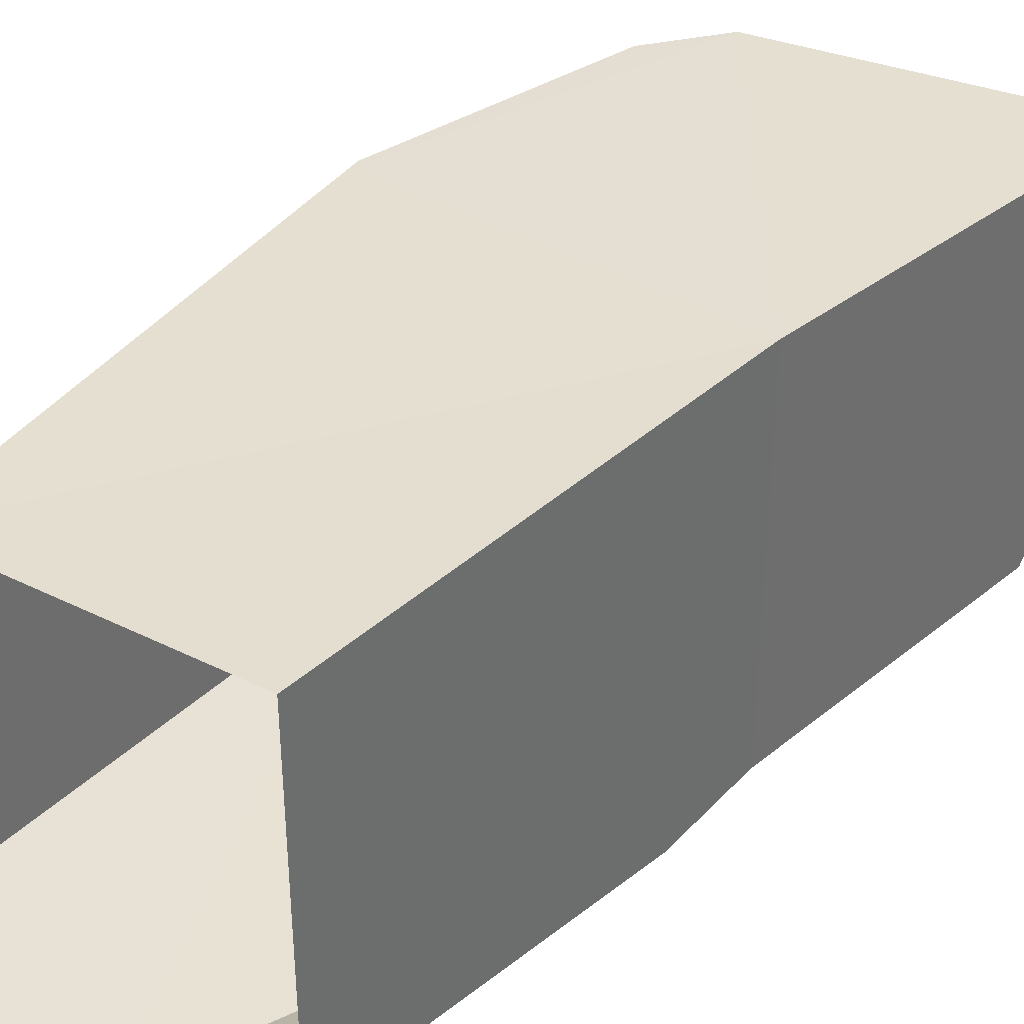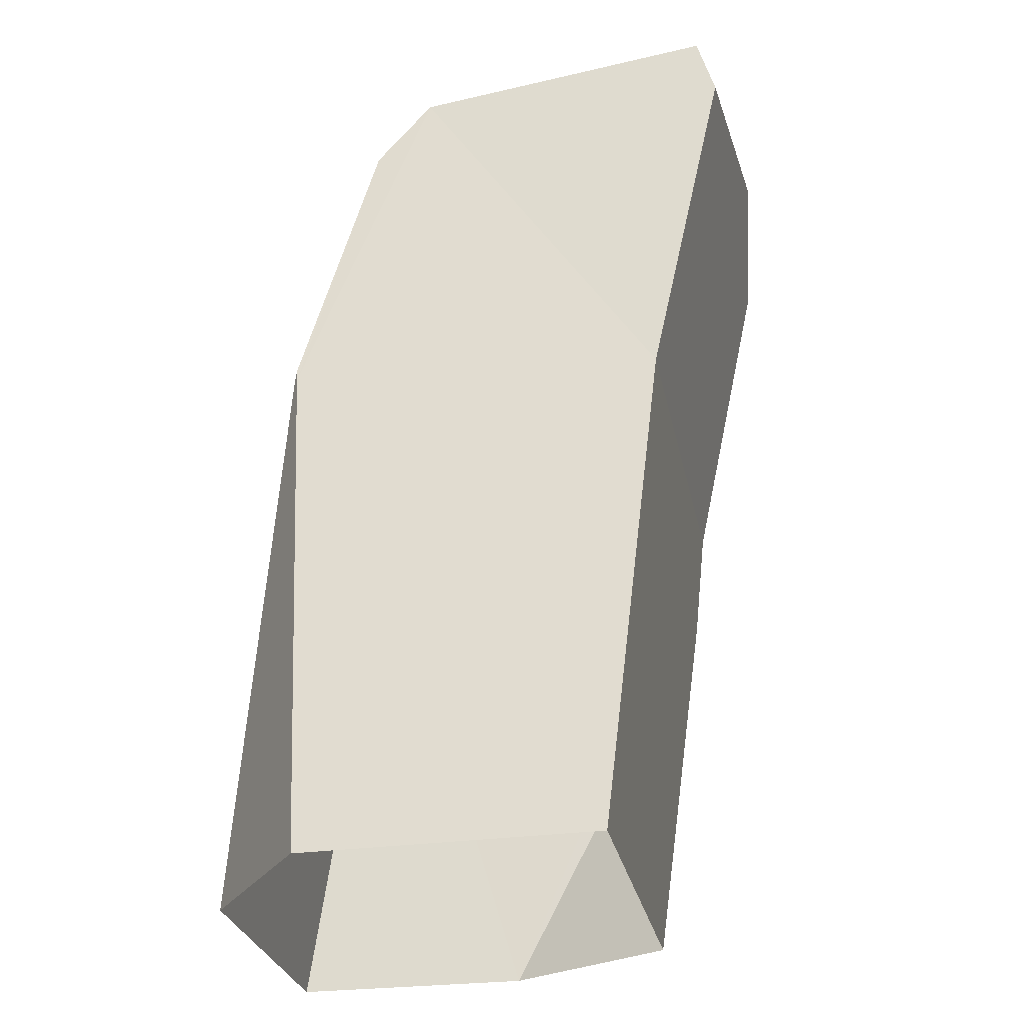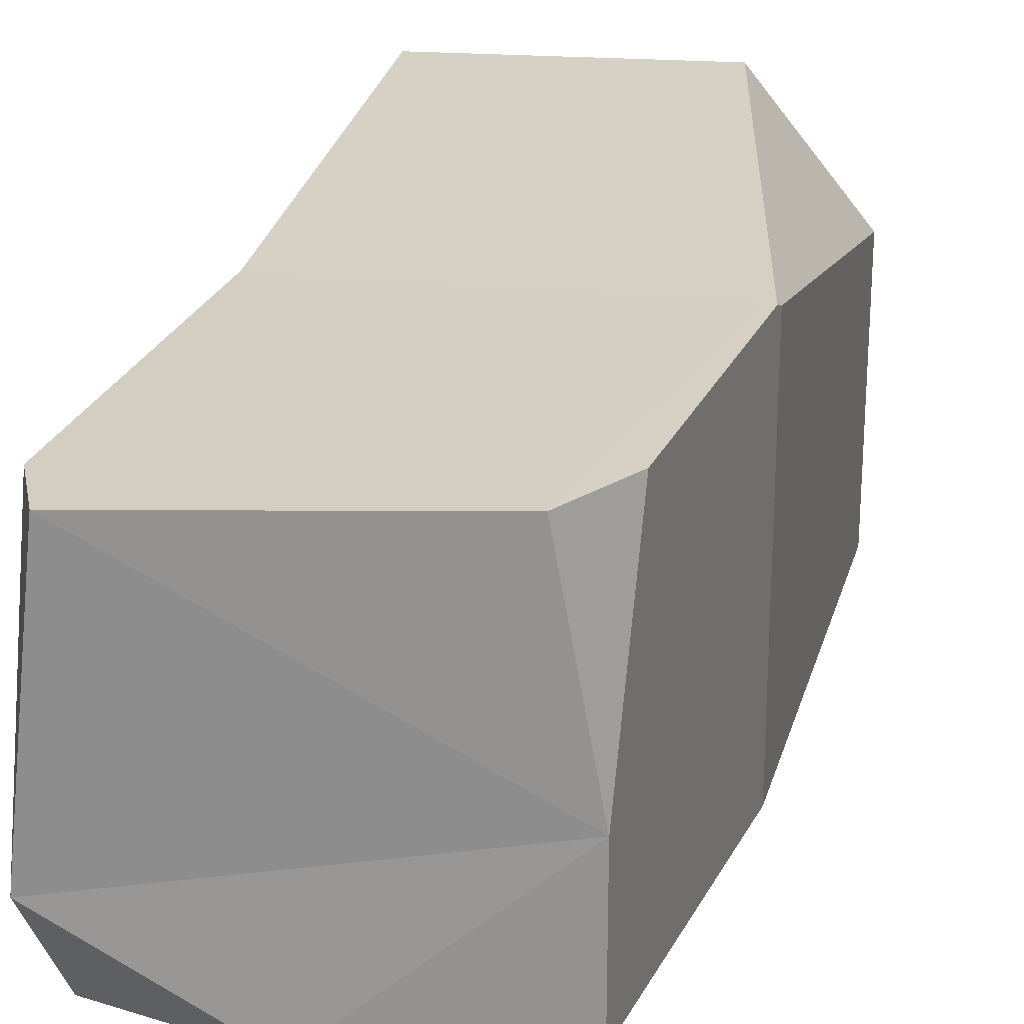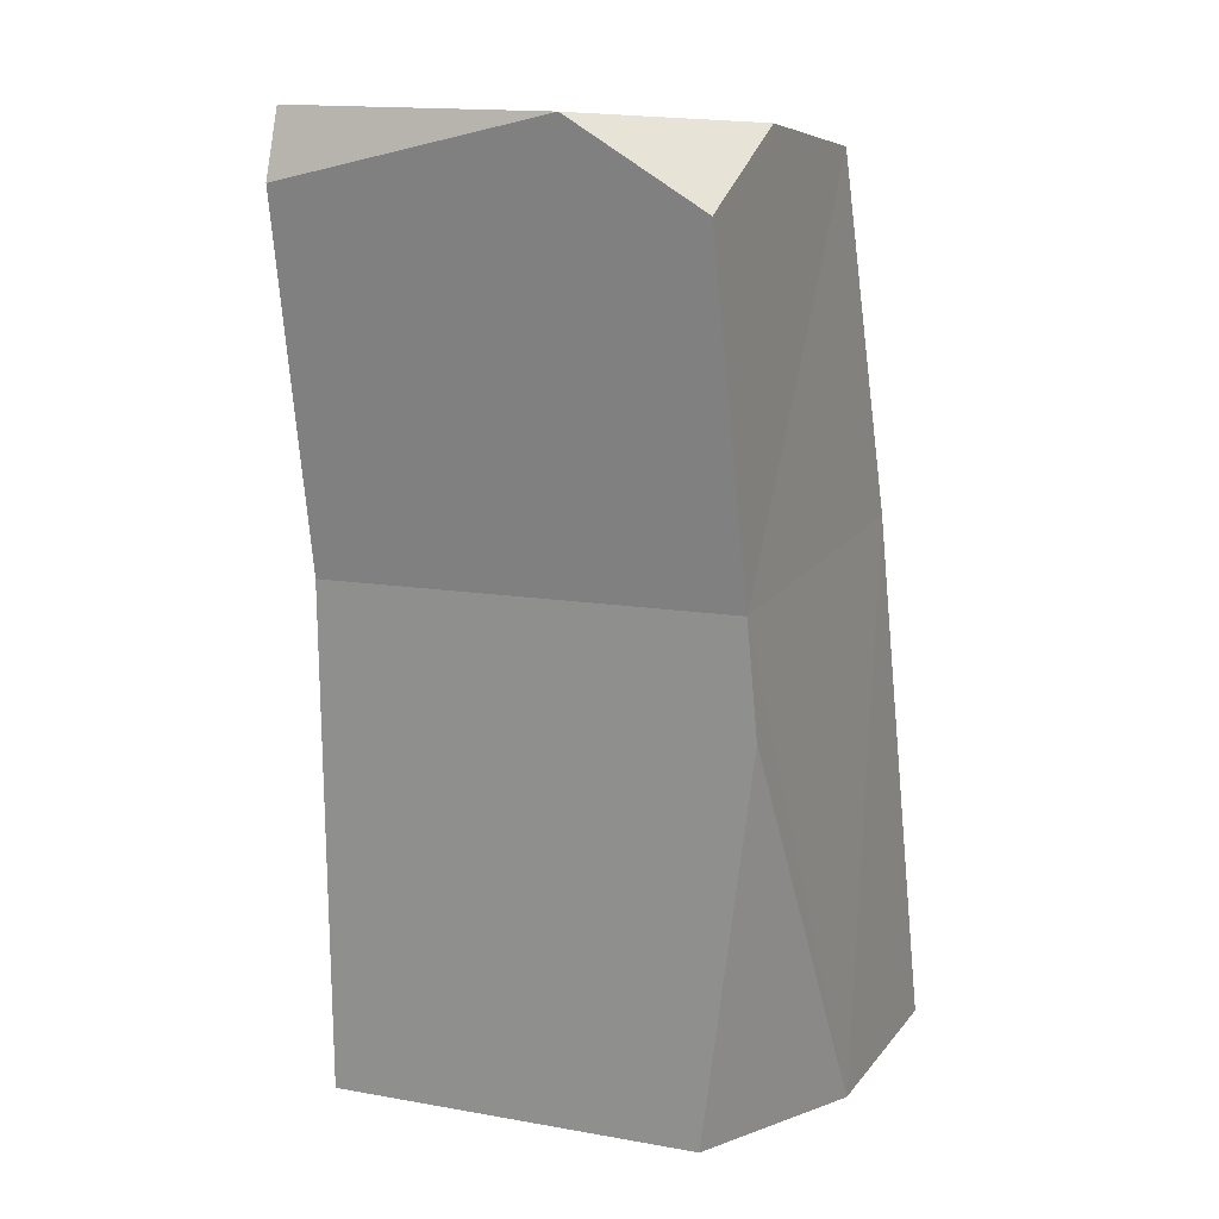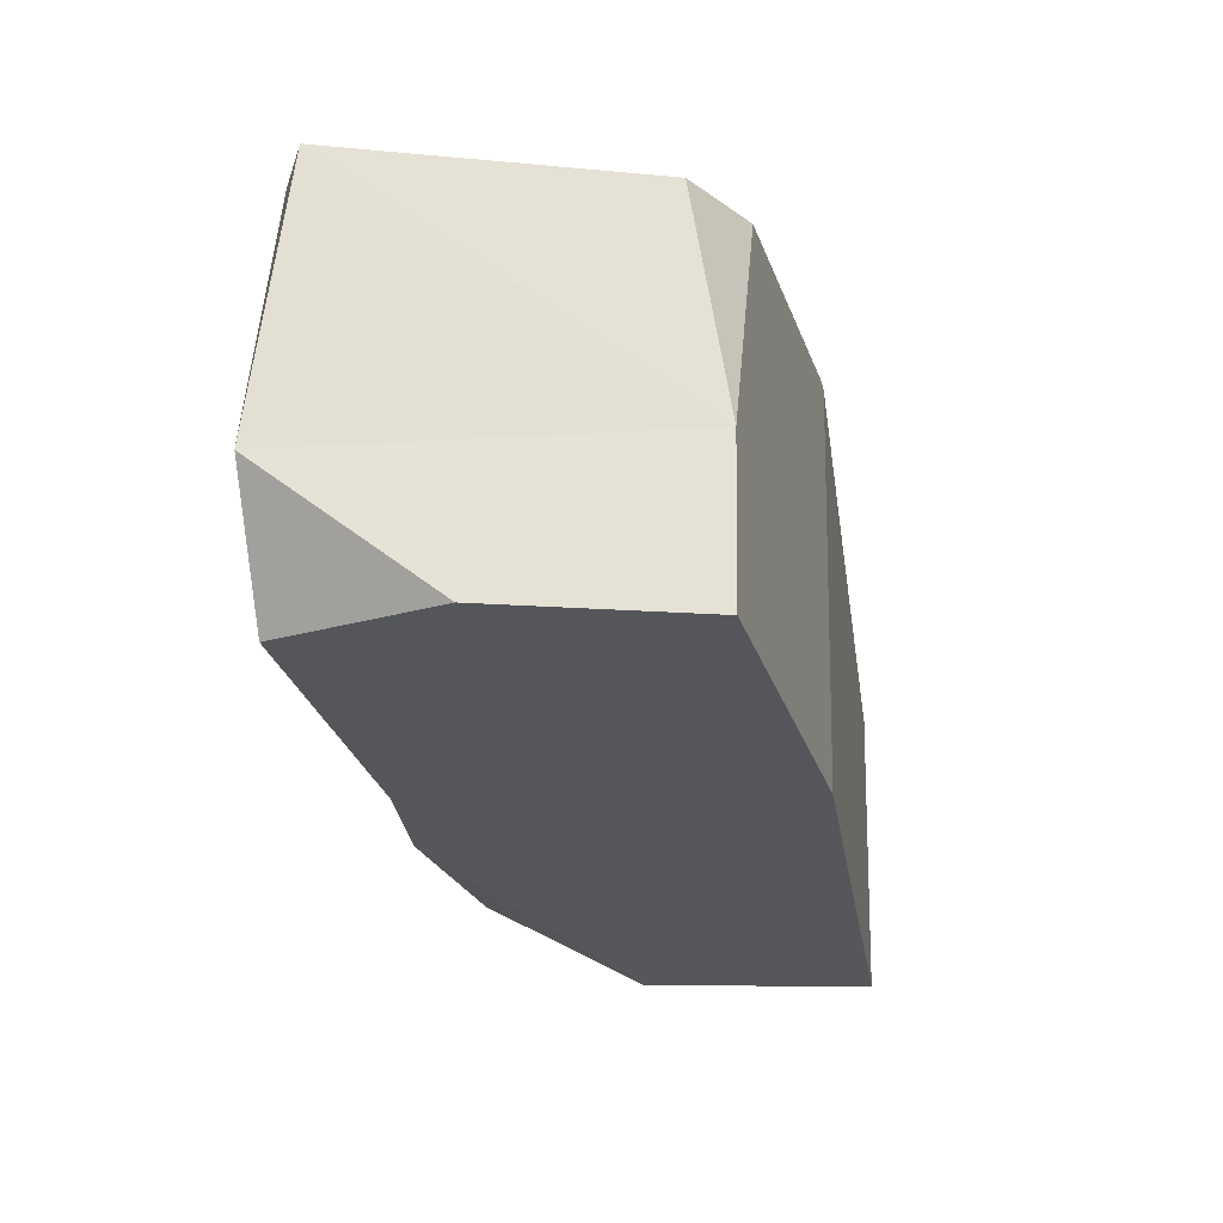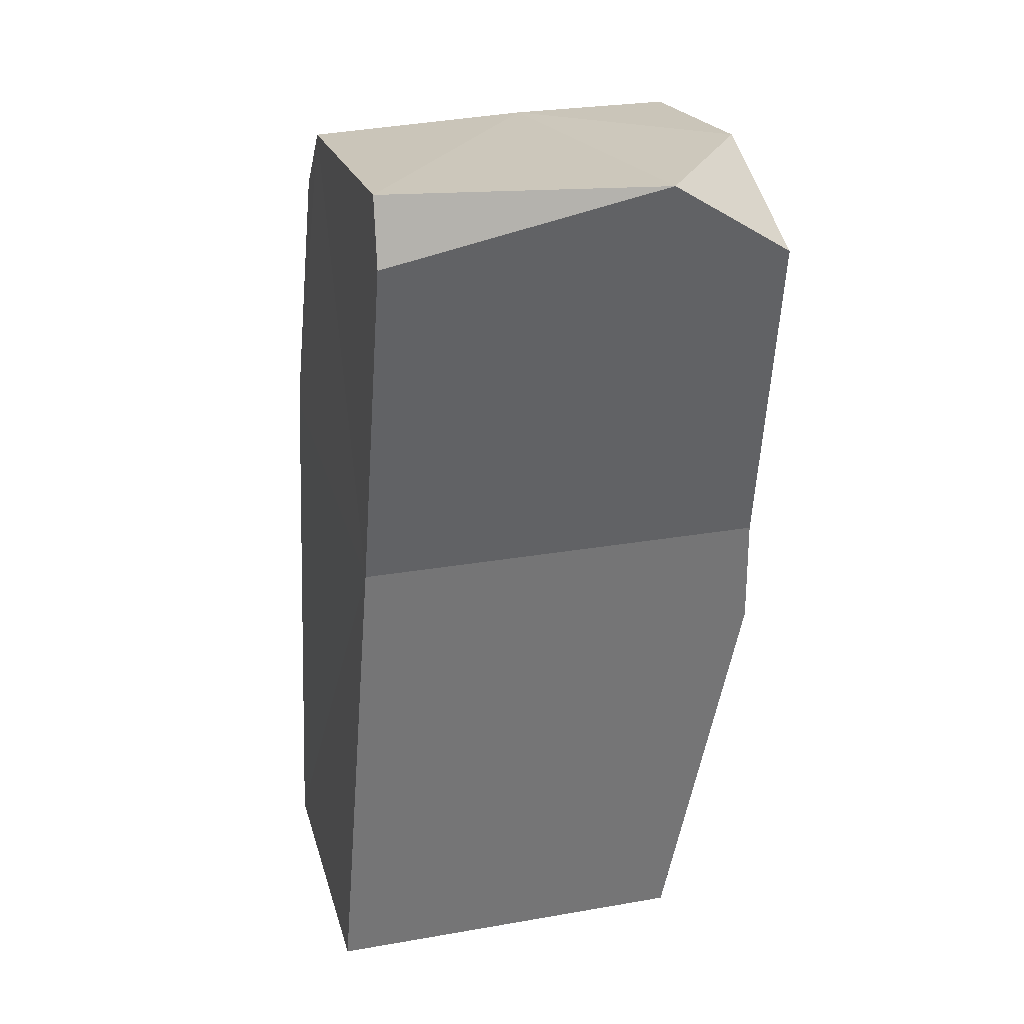
<metadata>
{"format":"obj","ext":"obj","renderer":"f3d","projection":"perspective","resolution":1024,"background":"white","views":[{"elev":38.4,"azim":32.7,"up":"+Z"},{"elev":-28.7,"azim":11.4,"up":"+Y"},{"elev":23.7,"azim":-175.3,"up":"+Z"},{"elev":11.9,"azim":113.1,"up":"+Y"},{"elev":65.9,"azim":-179.1,"up":"+Y"},{"elev":27.0,"azim":74.8,"up":"+Y"}]}
</metadata>
<code>
g Rock_Square_l_06
v -0.609 0 -0.6676
v -0.06189 2.627 -0.5643
v 0.6172 0 0.6814
v -0.357 1.584 -0.5998
v 0.7884 1.512 -0.605
v 0.7884 1.512 0.605
v 0.9617 2.739 0.5795
v 1.016 2.549 0.5849
v 0.5522 2.694 -0.5734
v 1.003 2.489 -0.586
v 1.054 2.724 -0.2234
v -0.06189 2.627 -0.09515
v 0.05536 2.64 0.5661
v -0.1152 2.438 0.5707
v -0.609 0 0.2286
v -0.2593 0 0.6715
v -0.3457 1.583 0.5999
v -0.357 1.584 0.5856
v -0.3473 1.618 0.5987
v 0.7511 1.183 -0.6216
v 0.1091 0 -0.6757
v 0.6172 0 -0.4261
f 20 22 21
f 5 2 9
f 12 14 13
f 17 18 16
f 8 11 7
f 5 10 11
f 9 11 10
f 9 12 11
f 18 14 12
f 17 6 13
f 5 21 4
f 9 10 5
f 5 4 2
f 17 19 18
f 18 15 16
f 11 8 6
f 6 5 11
f 9 2 12
f 12 2 4
f 4 18 12
f 19 14 18
f 13 14 17
f 19 17 14
f 6 8 7
f 7 13 6
f 15 4 1
f 22 6 3
f 1 4 21
f 5 20 21
f 20 5 22
f 6 16 3
f 12 7 11
f 15 18 4
f 22 5 6
f 6 17 16
f 12 13 7

</code>
